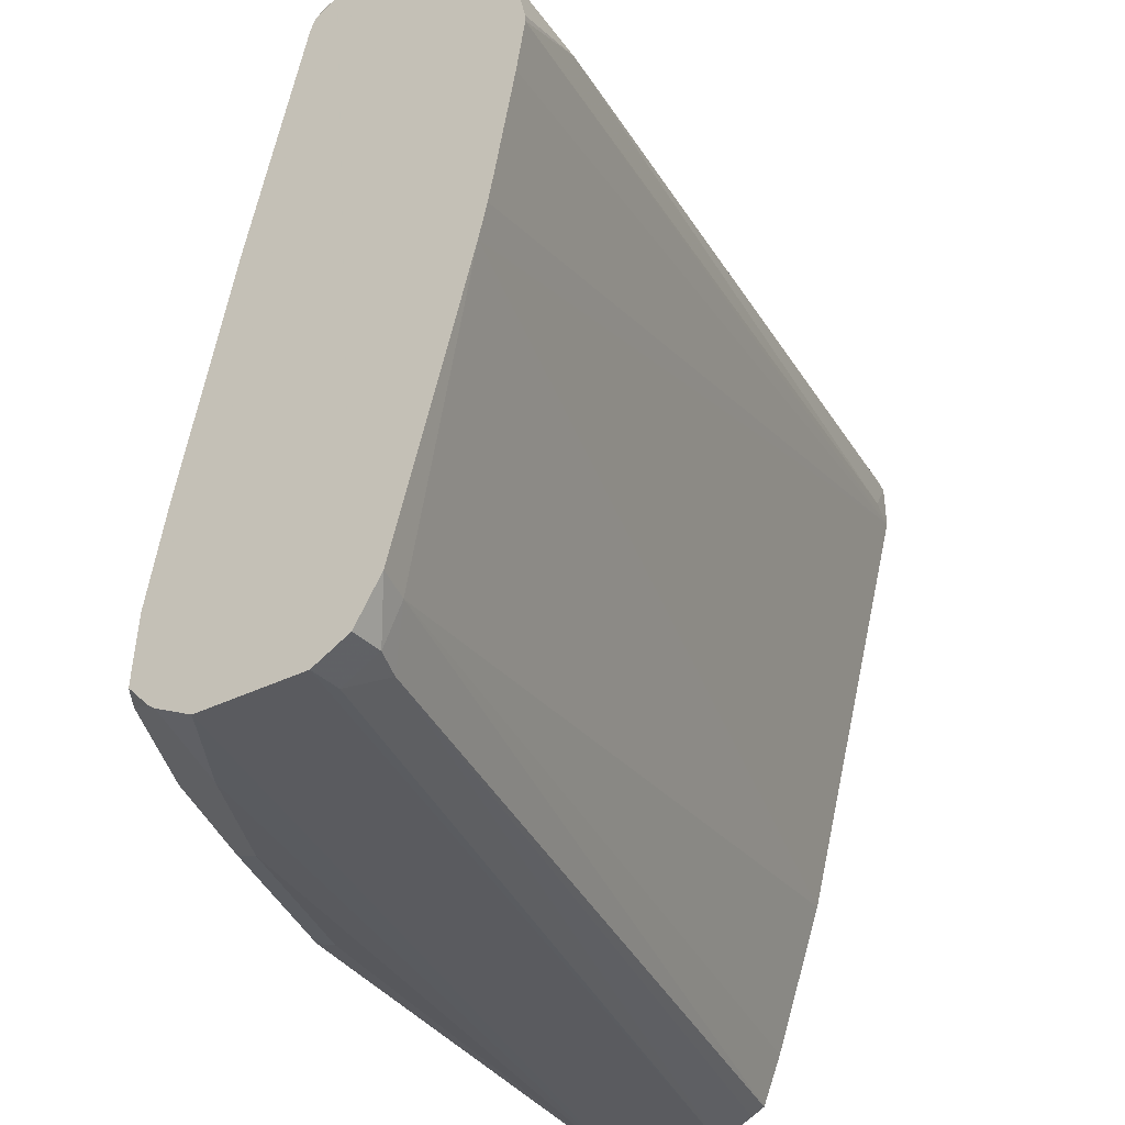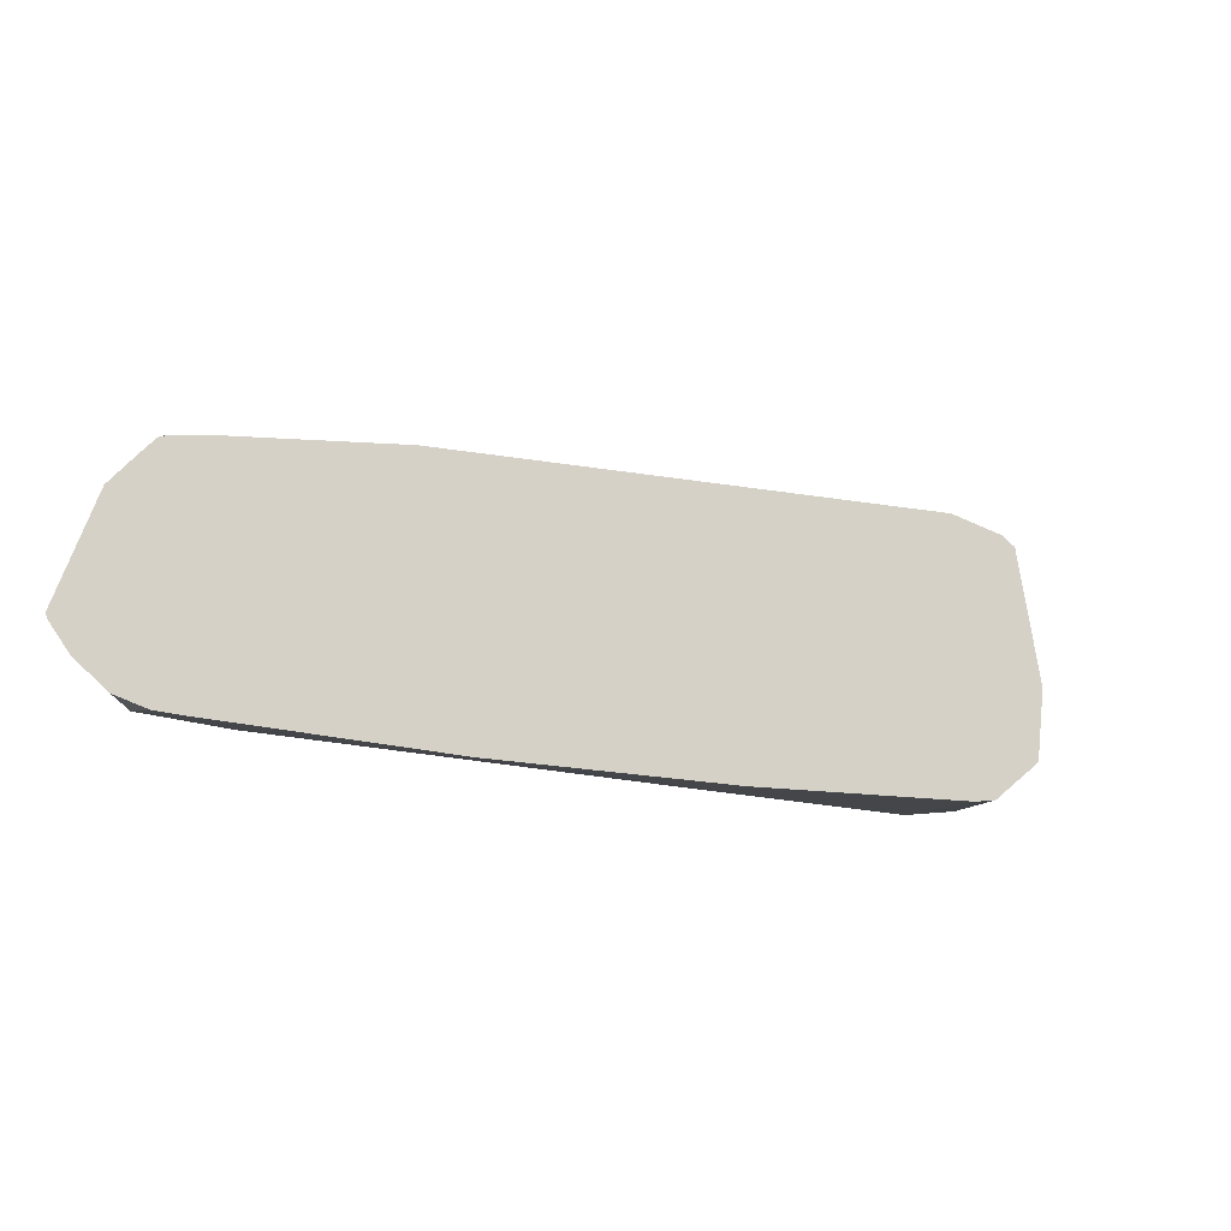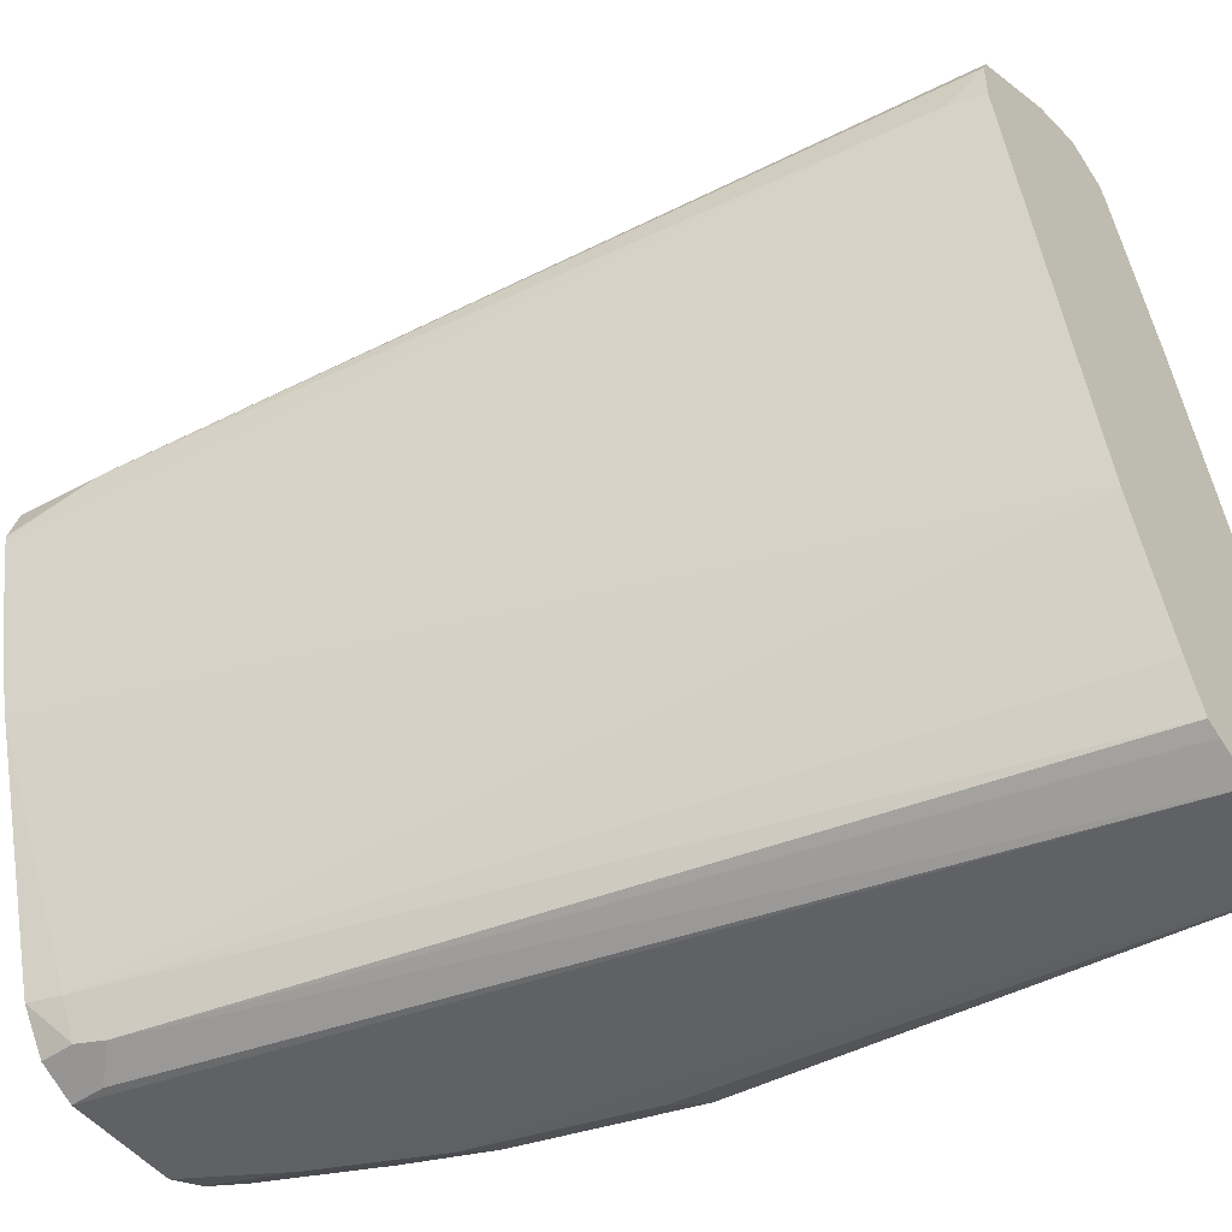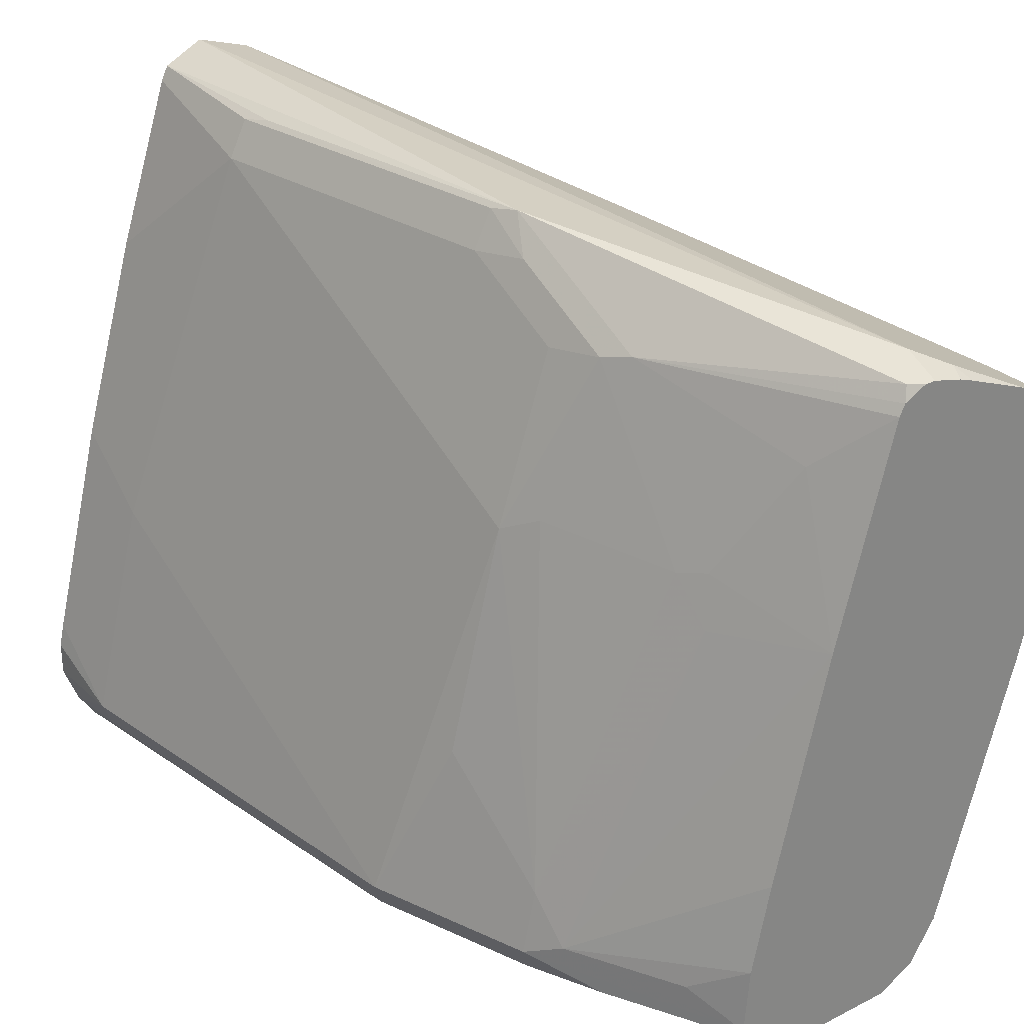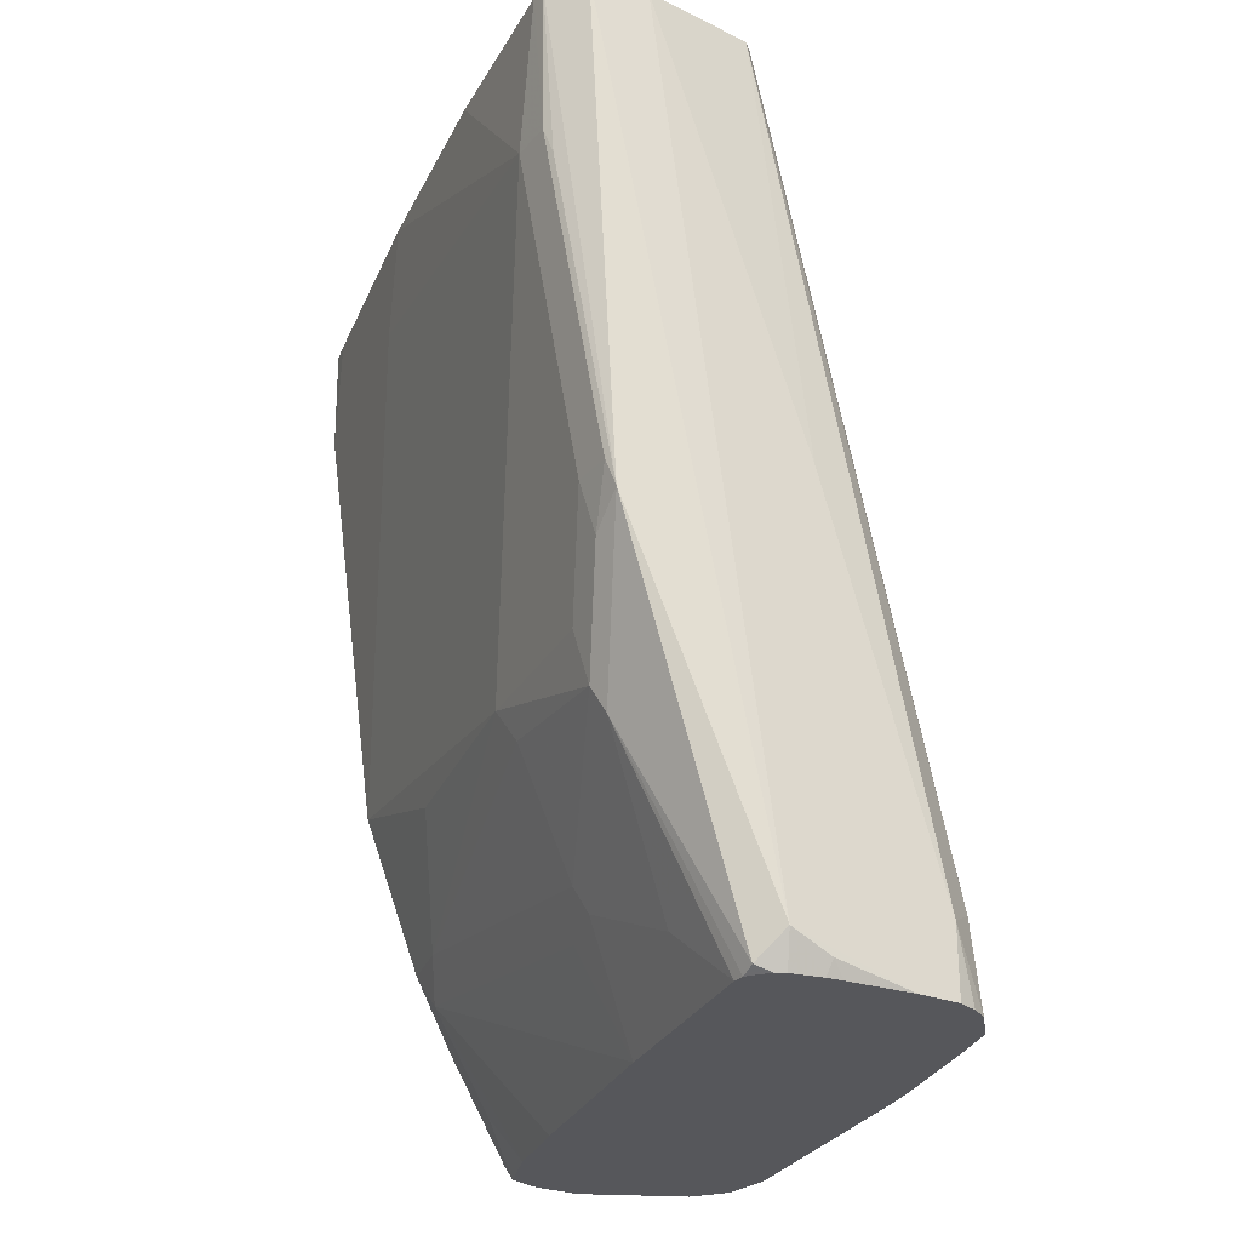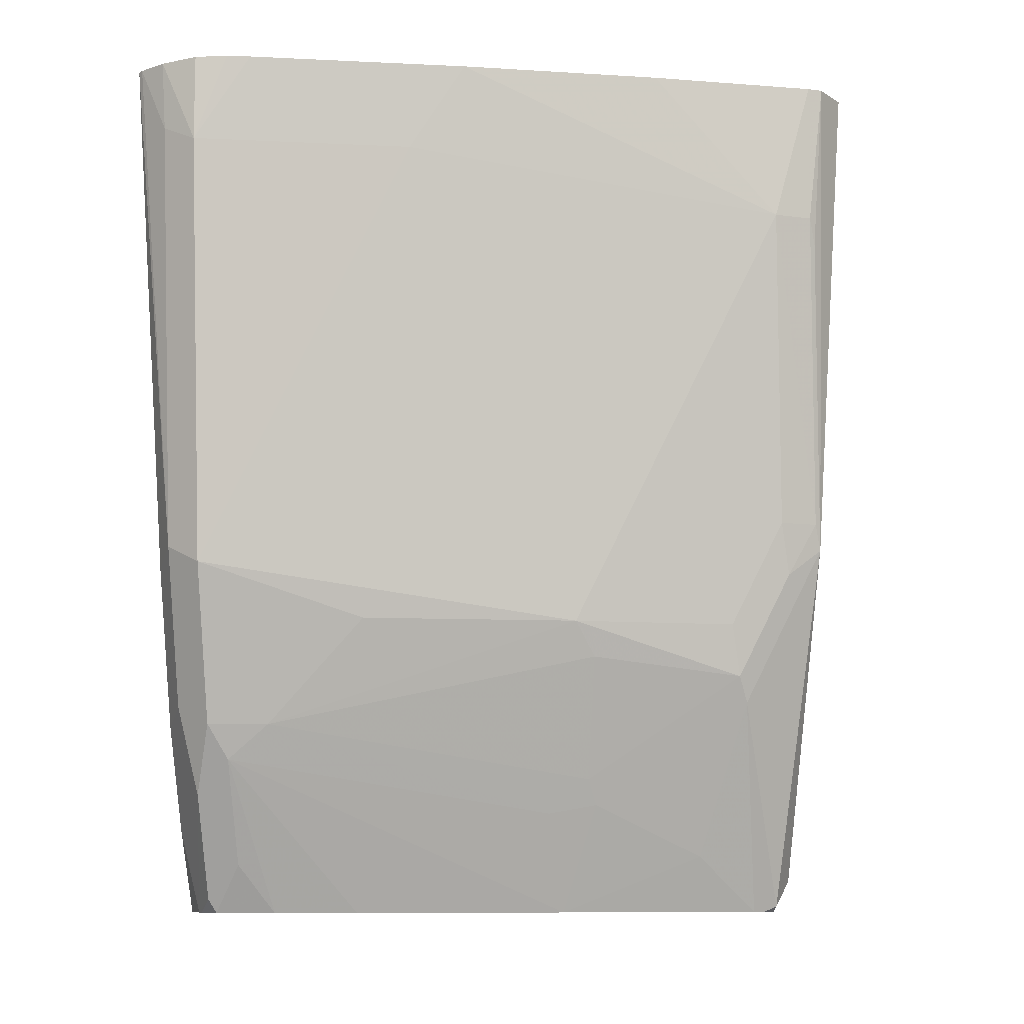
<metadata>
{"format":"obj","ext":"obj","renderer":"f3d","projection":"perspective","resolution":1024,"background":"white","views":[{"elev":-32.5,"azim":35.5,"up":"+Z"},{"elev":79.0,"azim":-67.7,"up":"+Y"},{"elev":-49.9,"azim":127.2,"up":"+Z"},{"elev":28.8,"azim":-36.9,"up":"+Z"},{"elev":-27.3,"azim":-5.4,"up":"+Y"},{"elev":-9.2,"azim":-83.3,"up":"+Y"}]}
</metadata>
<code>
v -0.7929 0.2759 0.3456
v -0.7741 0.2759 0.3397
v -0.8064 0.2759 0.3388
v -0.7834 0.1038 0.3351
v -0.7363 -0.01886 0.3209
v -0.7363 0.1321 0.3209
v -0.7237 0.1258 0.3146
v -0.7413 0.2759 0.3196
v -0.8089 0.2759 0.334
v -0.8055 0.2265 0.3335
v -0.8023 0.2171 0.3351
v -0.7882 0.0944 0.3233
v -0.7834 0.04721 0.3068
v -0.7457 -0.0283 0.3162
v -0.7866 0.1133 0.3335
v -0.74 -0.03022 0.3152
v -0.7363 -0.03022 0.3152
v -0.7257 -0.03022 0.3126
v -0.7237 -0.02515 0.3146
v -0.6985 -0.03022 0.302
v -0.6859 -0.03022 0.2957
v -0.6859 -0.006276 0.2957
v -0.7396 0.2759 0.3153
v -0.6796 1.619e-05 0.2832
v -0.8277 0.2759 0.2773
v -0.8118 0.2265 0.3209
v -0.7882 0.05665 0.3044
v -0.7929 0.1133 0.3209
v -0.7646 -0.009422 0.2879
v -0.7495 -0.03022 0.3077
v -0.7476 -0.03022 0.3114
v -0.7206 -0.03022 0.3107
v -0.6809 -0.03022 0.2907
v -0.6774 -0.03022 0.2854
v -0.7363 0.2643 0.302
v -0.7392 0.2759 0.3006
v -0.6739 -0.03022 0.2718
v -0.6739 -0.03022 0.27
v -0.8477 0.2759 0.2086
v -0.8495 0.2454 0.1888
v -0.8495 0.2076 0.1699
v -0.8118 0.151 0.2832
v -0.8055 0.06294 0.2517
v -0.7882 0.01889 0.2478
v -0.7929 0.07553 0.302
v -0.8118 0.07553 0.2454
v -0.7834 0.009455 0.2501
v -0.7693 -0.03022 0.2364
v -0.6768 -0.03022 0.2544
v -0.6834 -0.03022 0.2228
v -0.6853 -0.03022 0.2143
v -0.6881 -0.03022 0.2034
v -0.7758 0.2759 0.1617
v -0.8666 0.2759 0.1331
v -0.8684 0.2454 0.1133
v -0.8495 0.1321 0.1322
v -0.8259 0.03777 0.1345
v -0.7866 0.006309 0.2328
v -0.8495 0.0944 0.1133
v -0.8306 0.07553 0.1699
v -0.7882 -0.03022 0.1609
v -0.8243 0.02519 0.1196
v -0.7145 -0.03022 0.1147
v -0.7174 -0.01886 0.1133
v -0.7929 0.2759 0.1133
v -0.8684 0.2759 0.1249
v -0.8684 0.2759 0.1133
v -0.8632 0.2759 0.09964
v -0.8621 0.2517 0.1007
v -0.8306 0.03777 0.1133
v -0.8432 0.1007 0.1007
v -0.8401 0.08496 0.1038
v -0.8181 0.0126 0.107
v -0.79 -0.03022 0.1525
v -0.7966 -0.03022 0.1095
v -0.8055 -0.01257 0.1196
v -0.7948 -0.03022 0.1312
v -0.7237 -0.03022 0.1007
v -0.7237 -0.01886 0.1007
v -0.7268 -0.009422 0.09913
v -0.7237 -0.006276 0.107
v -0.7996 0.2759 0.09682
v -0.8568 0.2759 0.09008
v -0.8306 0.0944 0.0944
v -0.8243 0.04406 0.1007
v -0.8553 0.2759 0.08859
v -0.8086 0.02204 0.09755
v -0.7868 -0.03022 0.1004
v -0.7992 -0.02515 0.107
v -0.7891 -0.03022 0.102
v -0.7363 -0.03022 0.0944
v -0.7363 -0.01886 0.0944
v -0.8176 0.2759 0.08859
v -0.8045 0.2759 0.0944
v -0.8118 0.03777 0.0944
v -0.774 -0.03022 0.0944
v -0.7929 1.619e-05 0.0944
f 57 59 70
f 44 58 47
f 44 57 58
f 46 59 60
f 46 60 57
f 46 56 59
f 47 58 48
f 48 58 62
f 48 62 61
f 52 63 64
f 53 64 65
f 54 66 55
f 55 66 67
f 55 68 69
f 55 69 71
f 55 71 59
f 55 59 56
f 43 57 44
f 57 60 59
f 52 64 53
f 55 67 68
f 35 38 36
f 42 56 46
f 26 42 28
f 57 70 62
f 27 44 29
f 27 28 45
f 27 45 46
f 27 46 43
f 28 42 46
f 28 46 45
f 29 44 47
f 43 46 57
f 29 47 48
f 36 38 49
f 36 49 50
f 36 50 51
f 36 51 52
f 36 52 53
f 39 54 40
f 40 54 55
f 40 55 41
f 41 55 56
f 29 48 30
f 57 62 58
f 73 89 75
f 59 72 73
f 75 77 76
f 75 89 90
f 78 91 92
f 78 92 79
f 79 92 80
f 80 92 93
f 80 93 94
f 80 94 82
f 80 82 81
f 73 95 87
f 84 86 95
f 86 91 96
f 86 96 97
f 86 97 95
f 87 95 88
f 88 90 89
f 88 95 97
f 88 97 96
f 91 93 92
f 26 56 42
f 86 93 91
f 73 85 95
f 73 88 89
f 73 87 88
f 59 73 70
f 61 62 74
f 62 75 76
f 62 76 77
f 62 77 74
f 62 70 75
f 63 78 79
f 63 79 64
f 64 79 80
f 64 80 81
f 64 81 82
f 64 82 65
f 68 83 69
f 69 83 71
f 70 73 75
f 71 84 95
f 71 95 85
f 71 85 73
f 71 73 72
f 71 83 86
f 71 86 84
f 59 71 72
f 26 41 56
f 27 43 44
f 26 39 40
f 3 9 10
f 3 10 11
f 3 11 4
f 4 12 27
f 4 27 13
f 4 13 14
f 4 14 5
f 4 11 15
f 4 15 12
f 2 5 6
f 5 14 16
f 5 17 18
f 5 18 19
f 5 19 20
f 5 20 21
f 5 21 22
f 5 22 6
f 6 22 7
f 7 22 8
f 8 22 24
f 5 16 17
f 8 24 23
f 2 7 8
f 1 5 2
f 26 40 41
f 1 2 8
f 1 8 23
f 1 23 36
f 1 36 53
f 1 53 65
f 1 65 82
f 1 82 94
f 1 94 93
f 2 6 7
f 1 93 86
f 1 83 68
f 1 68 67
f 1 67 66
f 1 66 54
f 1 54 39
f 1 39 25
f 1 25 9
f 1 9 3
f 1 4 5
f 1 86 83
f 9 25 26
f 1 3 4
f 10 26 15
f 16 49 38
f 16 38 37
f 16 37 34
f 16 34 33
f 16 33 21
f 16 21 20
f 16 20 32
f 16 32 18
f 16 18 17
f 16 50 49
f 19 32 20
f 22 33 34
f 22 34 24
f 23 35 36
f 23 24 35
f 24 34 37
f 24 37 38
f 24 38 35
f 9 26 10
f 25 39 26
f 21 33 22
f 16 51 50
f 18 32 19
f 16 63 52
f 10 15 11
f 12 15 28
f 16 52 51
f 12 28 27
f 13 27 29
f 13 29 30
f 13 30 31
f 14 31 16
f 15 26 28
f 16 31 30
f 16 30 48
f 13 31 14
f 16 48 61
f 16 61 74
f 16 74 77
f 16 77 75
f 16 78 63
f 16 75 90
f 16 90 88
f 16 88 96
f 16 96 91
f 16 91 78

</code>
